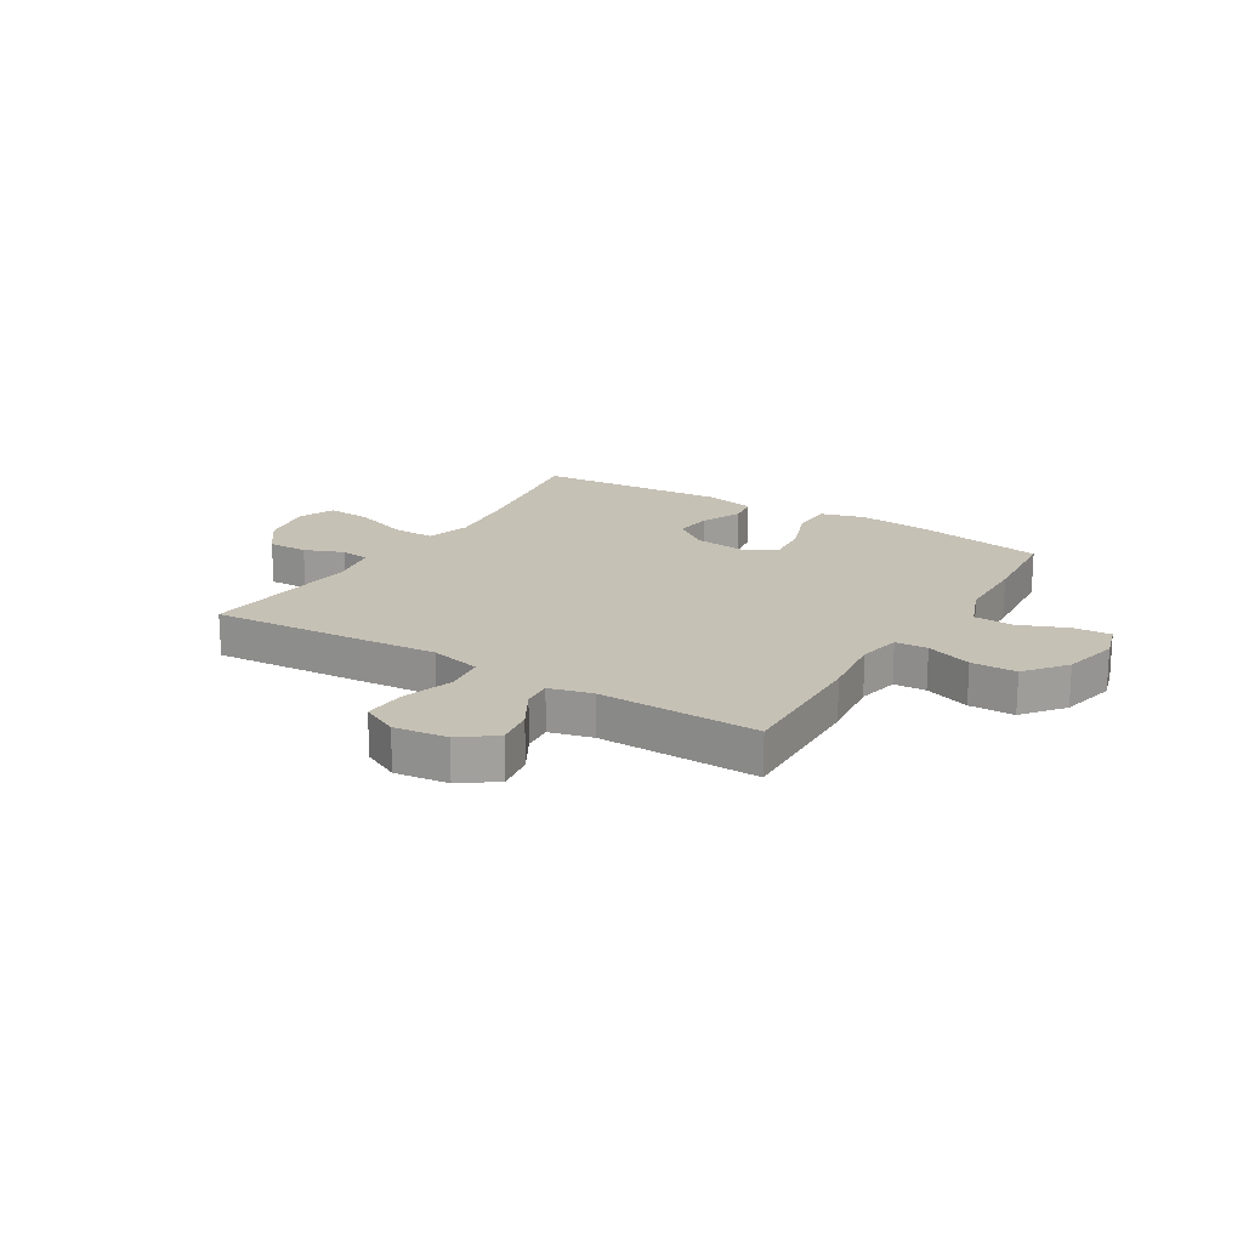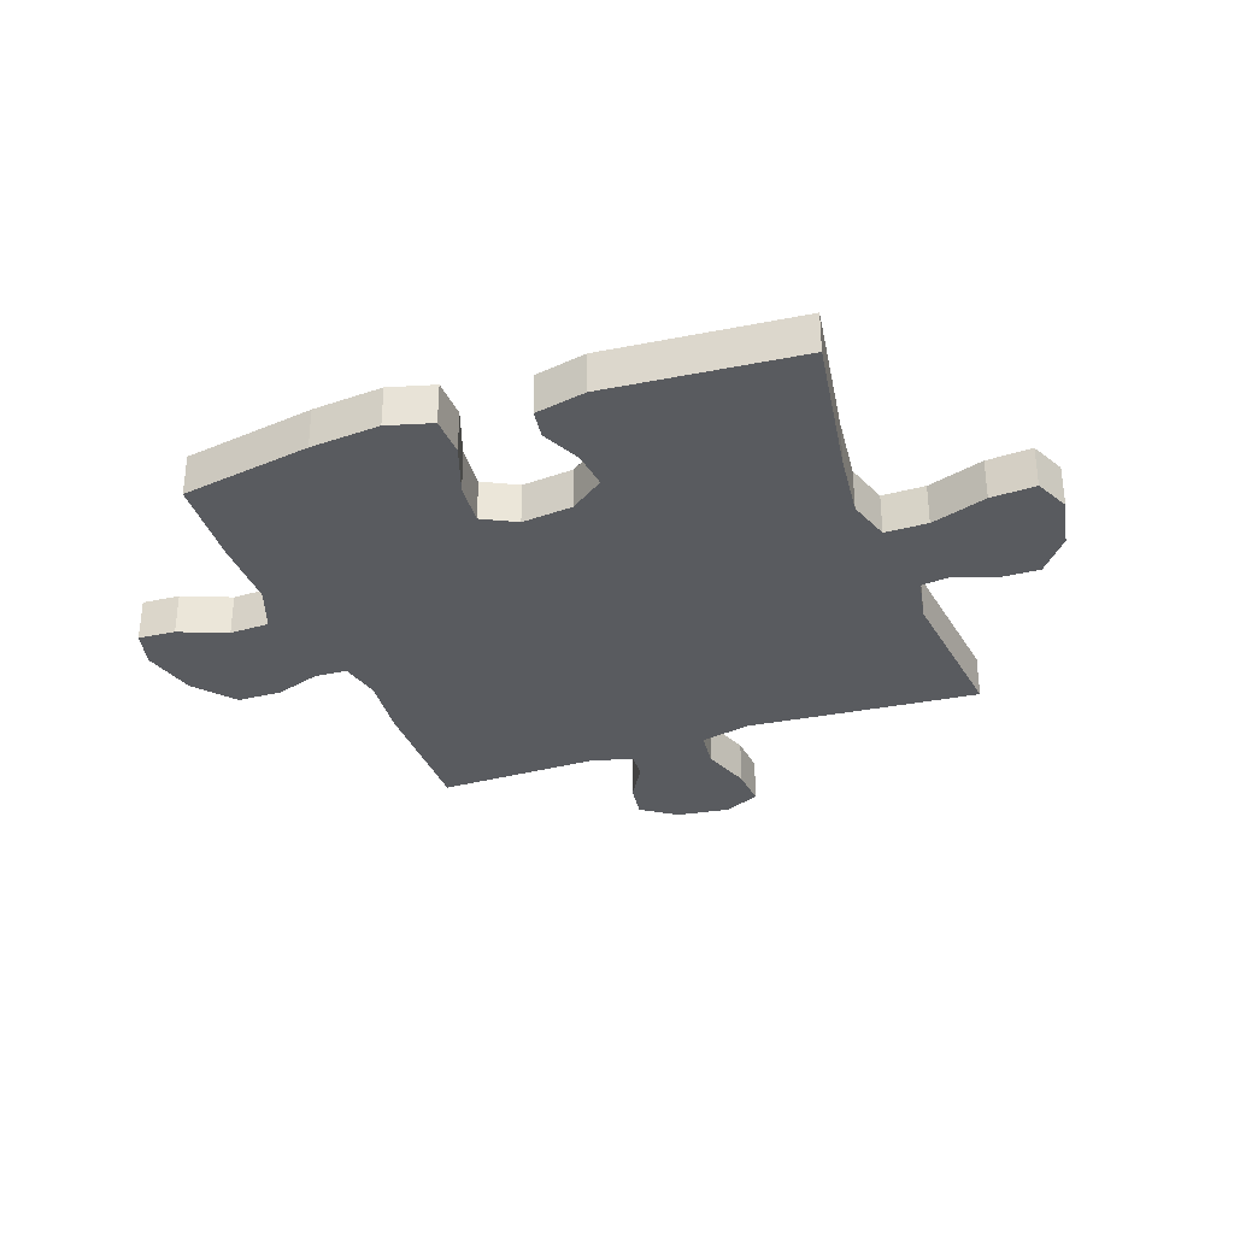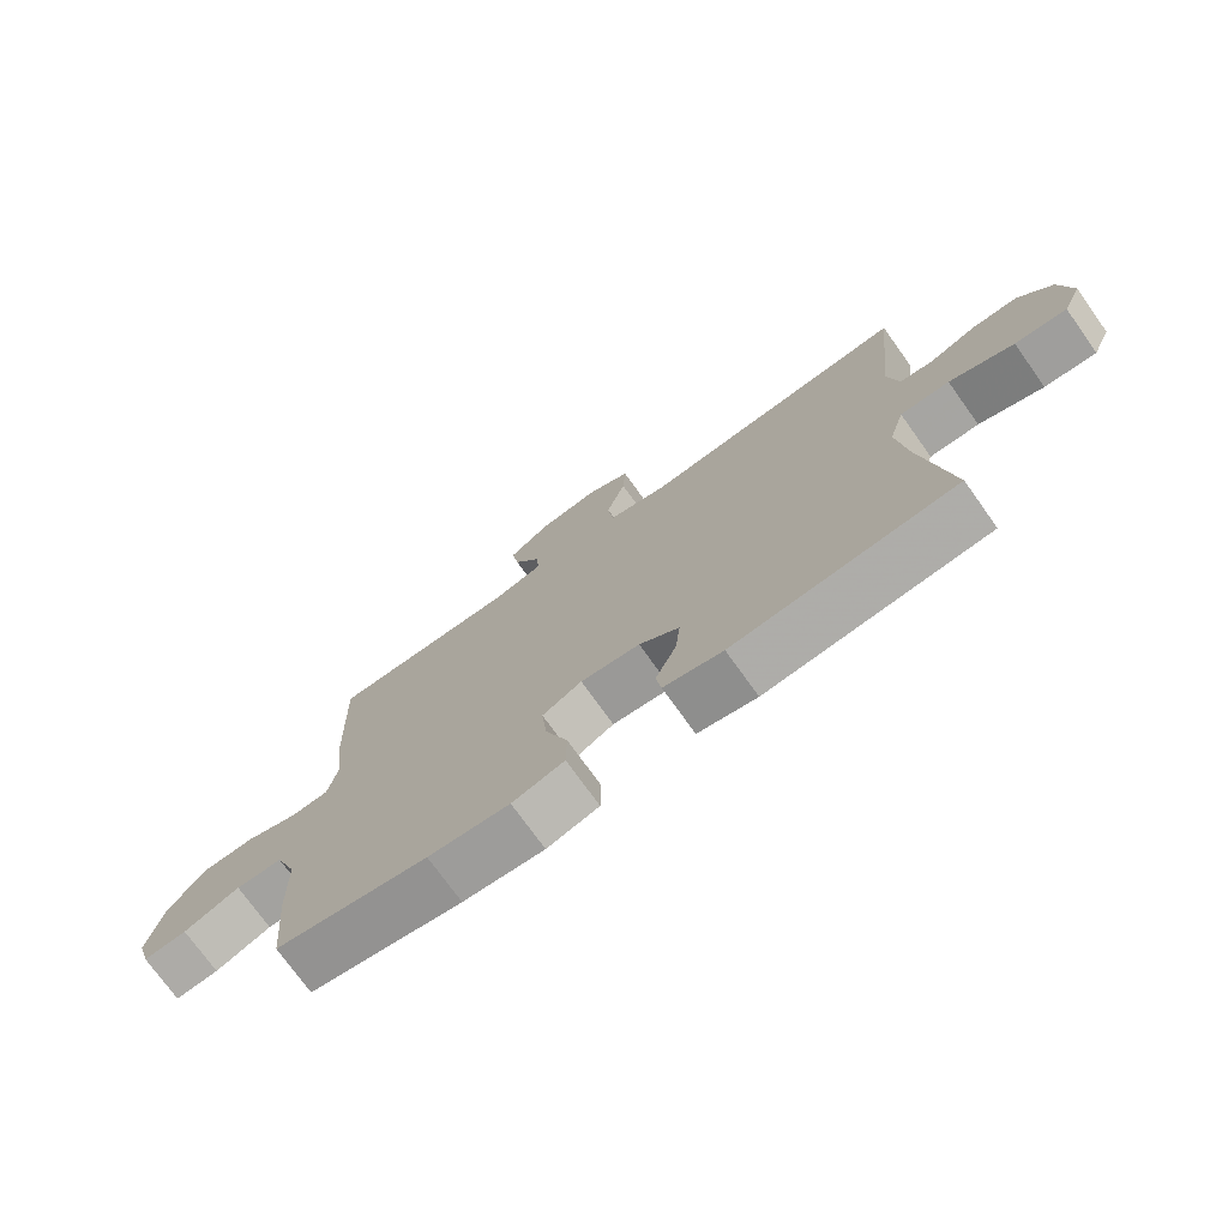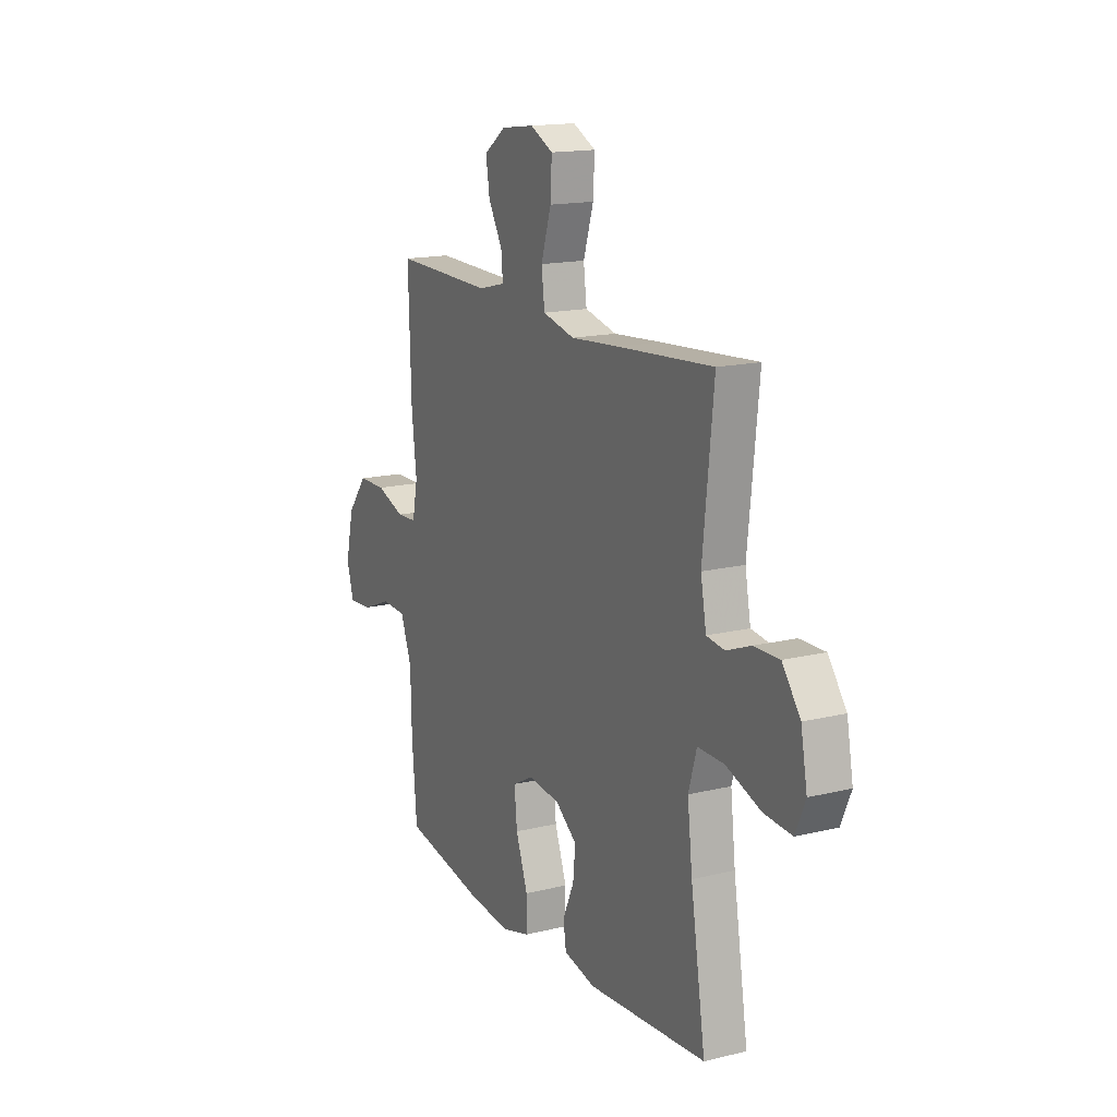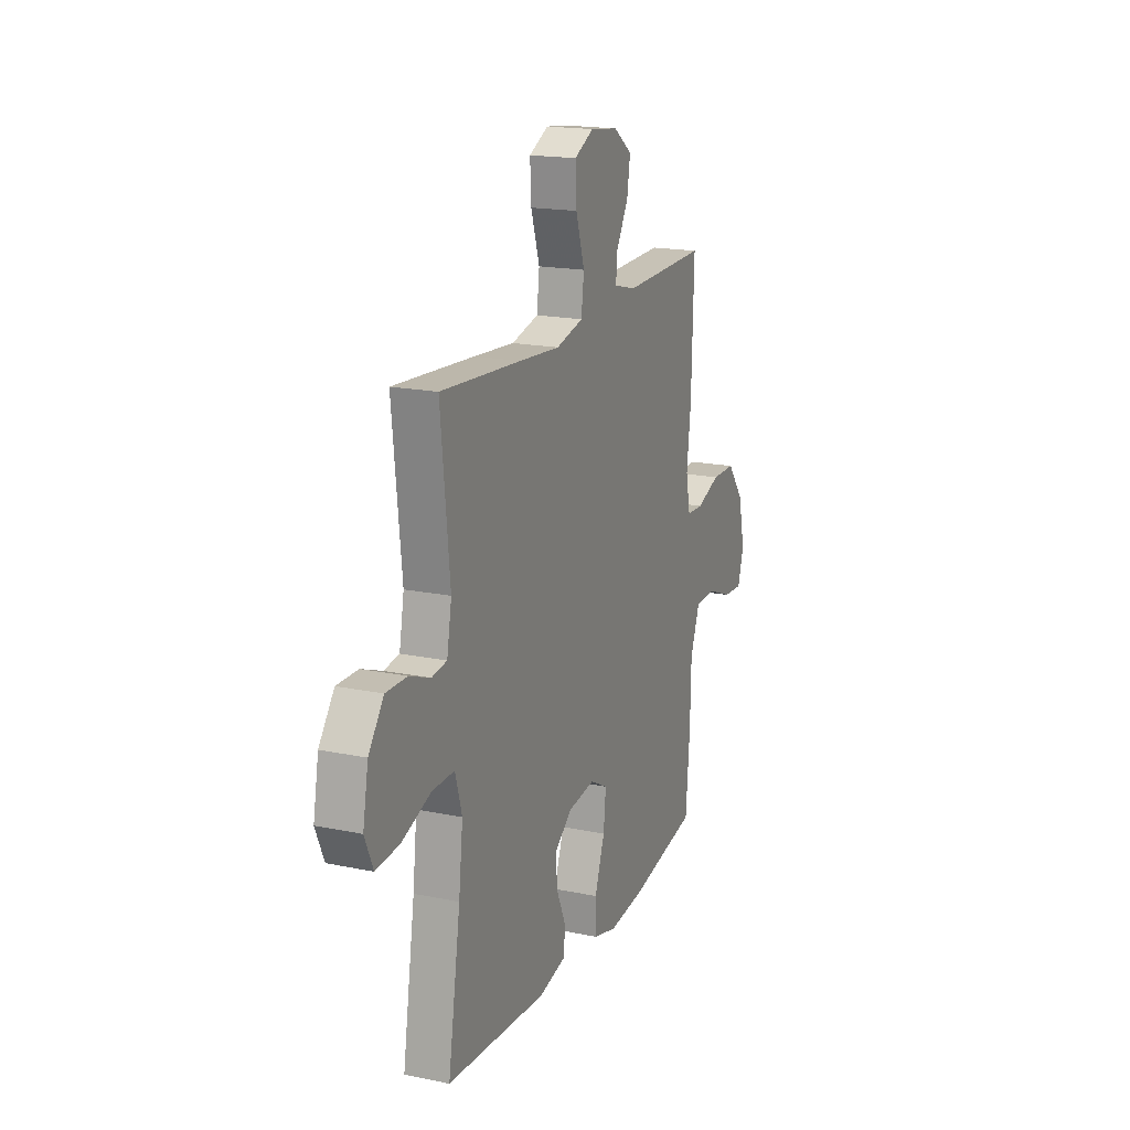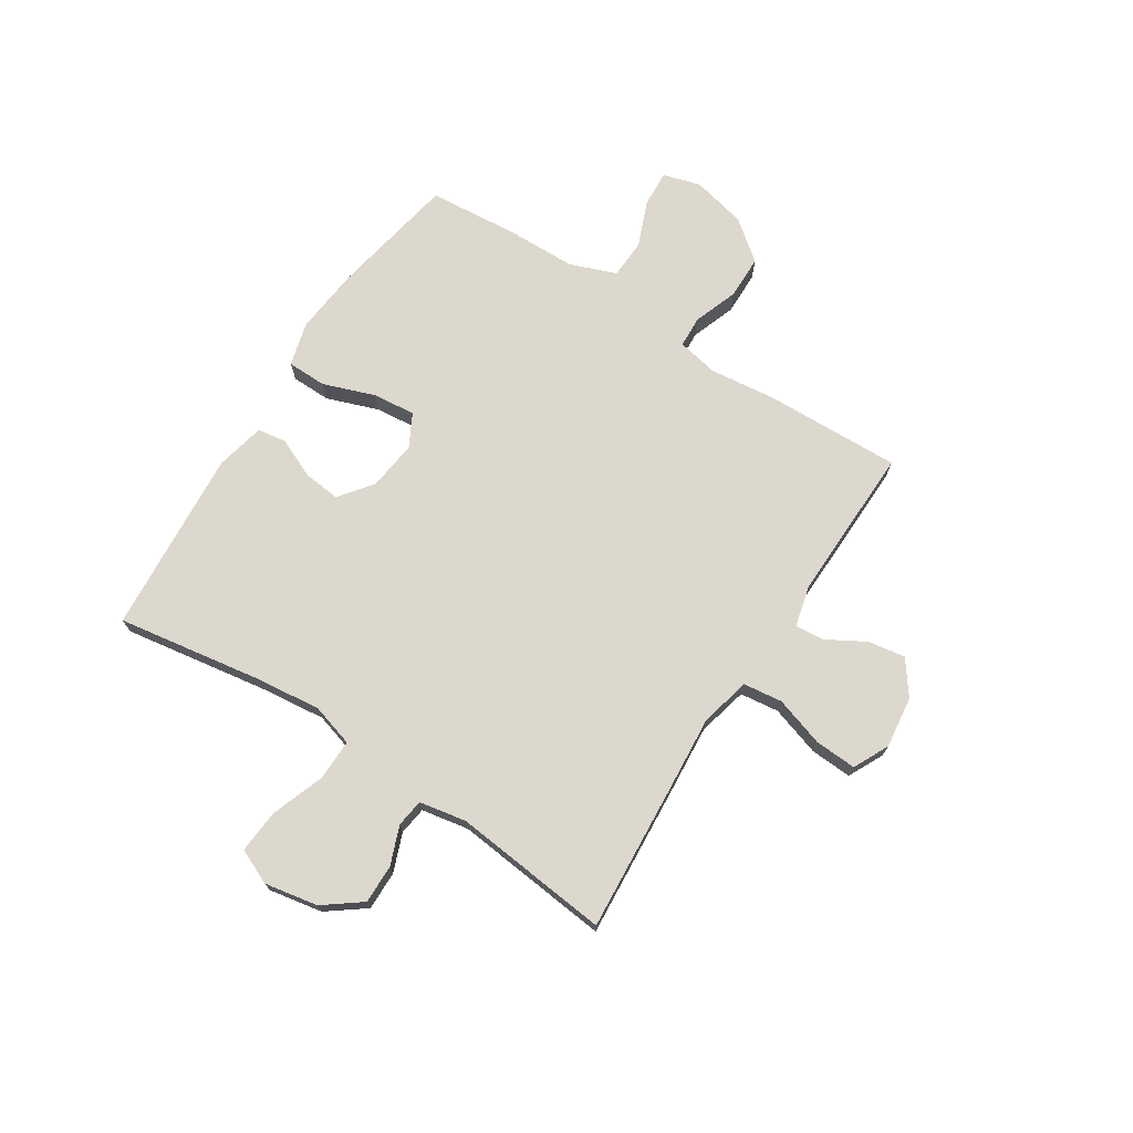
<metadata>
{"format":"obj","ext":"obj","renderer":"f3d","projection":"perspective","resolution":1024,"background":"white","views":[{"elev":18.7,"azim":31.4,"up":"+Y"},{"elev":-32.2,"azim":-160.0,"up":"+Y"},{"elev":-74.1,"azim":-144.4,"up":"+Z"},{"elev":15.8,"azim":-117.0,"up":"+Z"},{"elev":18.1,"azim":-68.1,"up":"+Z"},{"elev":72.2,"azim":-57.2,"up":"+Y"}]}
</metadata>
<code>
v -0.5 0.07 0.5
v -0.229 0.07 0.48
v -0.092 0.07 0.469
v -0.001 0.07 0.491
v 0.008 0.07 0.562
v -0.021 0.07 0.653
v -0.025 0.07 0.729
v 0.04 0.07 0.761
v 0.134 0.07 0.749
v 0.196 0.07 0.704
v 0.185 0.07 0.636
v 0.145 0.07 0.566
v 0.14 0.07 0.513
v 0.216 0.07 0.494
v 0.5 0.07 0.5
v 0.492 0.07 0.248
v 0.478 0.07 0.131
v 0.493 0.07 0.056
v 0.55 0.07 0.053
v 0.631 0.07 0.082
v 0.711 0.07 0.081
v 0.768 0.07 0.009
v 0.791 0.07 -0.091
v 0.771 0.07 -0.159
v 0.705 0.07 -0.155
v 0.62 0.07 -0.121
v 0.549 0.07 -0.124
v 0.517 0.07 -0.208
v 0.514 0.07 -0.338
v 0.5 0.07 -0.5
v 0.269 0.07 -0.542
v 0.146 0.07 -0.554
v 0.067 0.07 -0.532
v 0.066 0.07 -0.46
v 0.1 0.07 -0.366
v 0.108 0.07 -0.288
v 0.048 0.07 -0.256
v -0.042 0.07 -0.267
v -0.103 0.07 -0.313
v -0.096 0.07 -0.381
v -0.064 0.07 -0.453
v -0.072 0.07 -0.506
v -0.162 0.07 -0.526
v -0.5 0.07 -0.5
v -0.458 0.07 -0.238
v -0.444 0.07 -0.116
v -0.467 0.07 -0.038
v -0.542 0.07 -0.039
v -0.64 0.07 -0.074
v -0.719 0.07 -0.08
v -0.747 0.07 -0.016
v -0.729 0.07 0.081
v -0.678 0.07 0.149
v -0.607 0.07 0.148
v -0.537 0.07 0.121
v -0.486 0.07 0.128
v -0.47 0.07 0.214
v -0.5 0 0.5
v -0.229 0 0.48
v -0.092 0 0.469
v -0.001 0 0.491
v 0.008 0 0.562
v -0.021 0 0.653
v -0.025 0 0.729
v 0.04 0 0.761
v 0.134 0 0.749
v 0.196 0 0.704
v 0.185 0 0.636
v 0.145 0 0.566
v 0.14 0 0.513
v 0.216 0 0.494
v 0.5 0 0.5
v 0.492 0 0.248
v 0.478 0 0.131
v 0.493 0 0.056
v 0.55 0 0.053
v 0.631 0 0.082
v 0.711 0 0.081
v 0.768 0 0.009
v 0.791 0 -0.091
v 0.771 0 -0.159
v 0.705 0 -0.155
v 0.62 0 -0.121
v 0.549 0 -0.124
v 0.517 0 -0.208
v 0.514 0 -0.338
v 0.5 0 -0.5
v 0.269 0 -0.542
v 0.146 0 -0.554
v 0.067 0 -0.532
v 0.066 0 -0.46
v 0.1 0 -0.366
v 0.108 0 -0.288
v 0.048 0 -0.256
v -0.042 0 -0.267
v -0.103 0 -0.313
v -0.096 0 -0.381
v -0.064 0 -0.453
v -0.072 0 -0.506
v -0.162 0 -0.526
v -0.5 0 -0.5
v -0.458 0 -0.238
v -0.444 0 -0.116
v -0.467 0 -0.038
v -0.542 0 -0.039
v -0.64 0 -0.074
v -0.719 0 -0.08
v -0.747 0 -0.016
v -0.729 0 0.081
v -0.678 0 0.149
v -0.607 0 0.148
v -0.537 0 0.121
v -0.486 0 0.128
v -0.47 0 0.214
f 52 53 54 55
f 52 55 56
f 51 52 56
f 48 49 50 51
f 47 48 51 56
f 46 47 56 57
f 42 43 44 45
f 40 41 42 45
f 39 40 45 46
f 38 39 46 57
f 32 33 34 35
f 32 35 36
f 31 32 36
f 28 29 30 31
f 27 28 31 36
f 23 24 25 26
f 23 26 27
f 22 23 27
f 19 20 21 22
f 18 19 22 27
f 14 15 16 17
f 13 14 17 18
f 9 10 11 12
f 9 12 13
f 8 9 13
f 5 6 7 8
f 4 5 8 13
f 3 4 13 18
f 37 38 57 1
f 18 27 36 37
f 3 18 37
f 1 2 3 37
f 112 111 110 109
f 113 112 109
f 113 109 108
f 108 107 106 105
f 113 108 105 104
f 114 113 104 103
f 102 101 100 99
f 102 99 98 97
f 103 102 97 96
f 114 103 96 95
f 92 91 90 89
f 93 92 89
f 93 89 88
f 88 87 86 85
f 93 88 85 84
f 83 82 81 80
f 84 83 80
f 84 80 79
f 79 78 77 76
f 84 79 76 75
f 74 73 72 71
f 75 74 71 70
f 69 68 67 66
f 70 69 66
f 70 66 65
f 65 64 63 62
f 70 65 62 61
f 75 70 61 60
f 58 114 95 94
f 94 93 84 75
f 94 75 60
f 94 60 59 58
f 1 58 59 2
f 2 59 60 3
f 3 60 61 4
f 4 61 62 5
f 5 62 63 6
f 6 63 64 7
f 7 64 65 8
f 8 65 66 9
f 9 66 67 10
f 10 67 68 11
f 11 68 69 12
f 12 69 70 13
f 13 70 71 14
f 14 71 72 15
f 15 72 73 16
f 16 73 74 17
f 17 74 75 18
f 18 75 76 19
f 19 76 77 20
f 20 77 78 21
f 21 78 79 22
f 22 79 80 23
f 23 80 81 24
f 24 81 82 25
f 25 82 83 26
f 26 83 84 27
f 27 84 85 28
f 28 85 86 29
f 29 86 87 30
f 30 87 88 31
f 31 88 89 32
f 32 89 90 33
f 33 90 91 34
f 34 91 92 35
f 35 92 93 36
f 36 93 94 37
f 37 94 95 38
f 38 95 96 39
f 39 96 97 40
f 40 97 98 41
f 41 98 99 42
f 42 99 100 43
f 43 100 101 44
f 44 101 102 45
f 45 102 103 46
f 46 103 104 47
f 47 104 105 48
f 48 105 106 49
f 49 106 107 50
f 50 107 108 51
f 51 108 109 52
f 52 109 110 53
f 53 110 111 54
f 54 111 112 55
f 55 112 113 56
f 56 113 114 57
f 57 114 58 1

</code>
